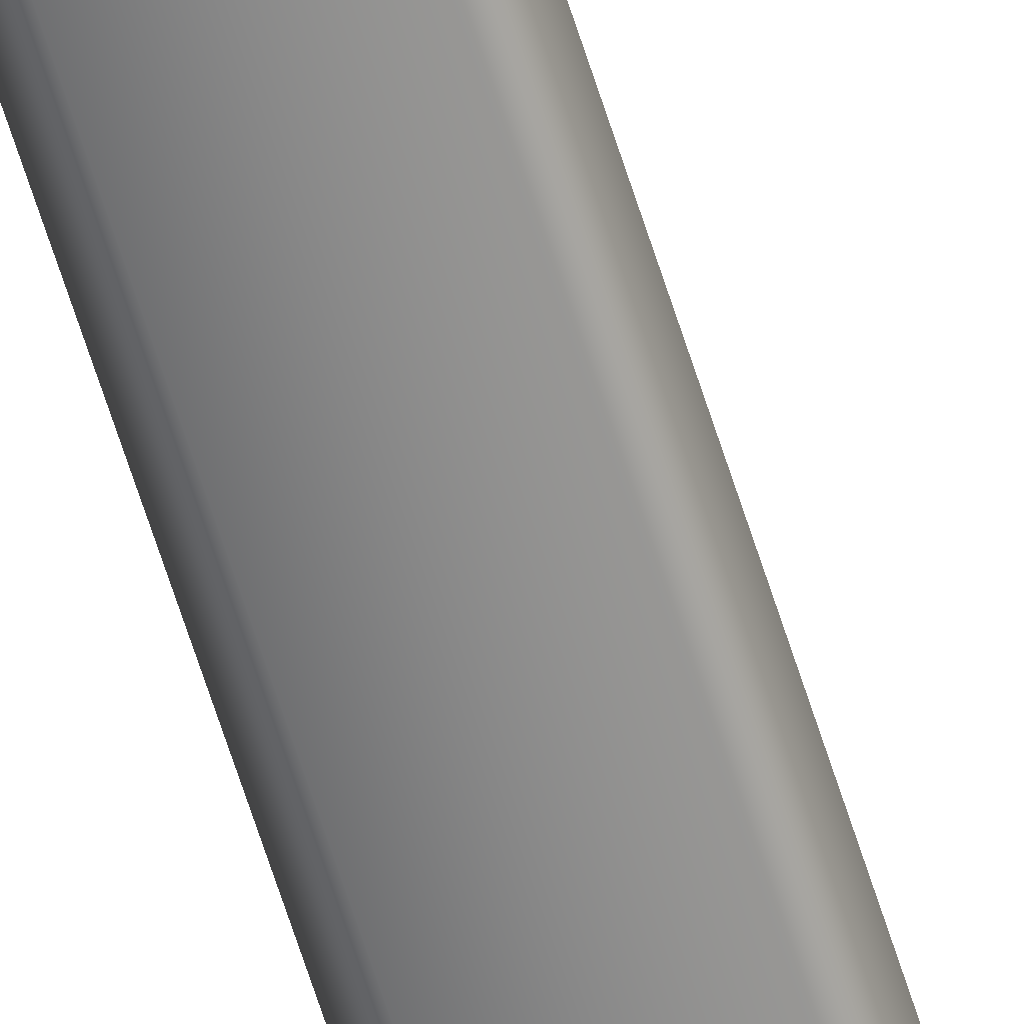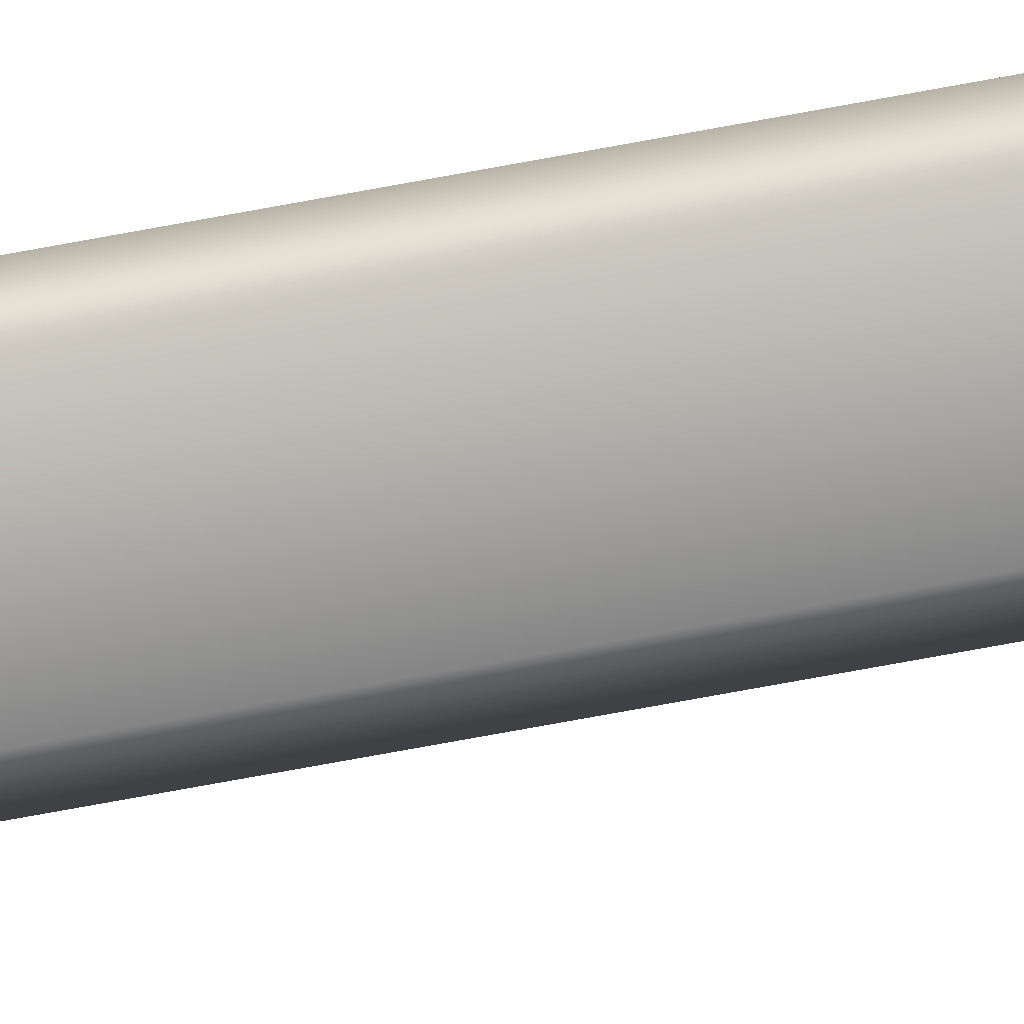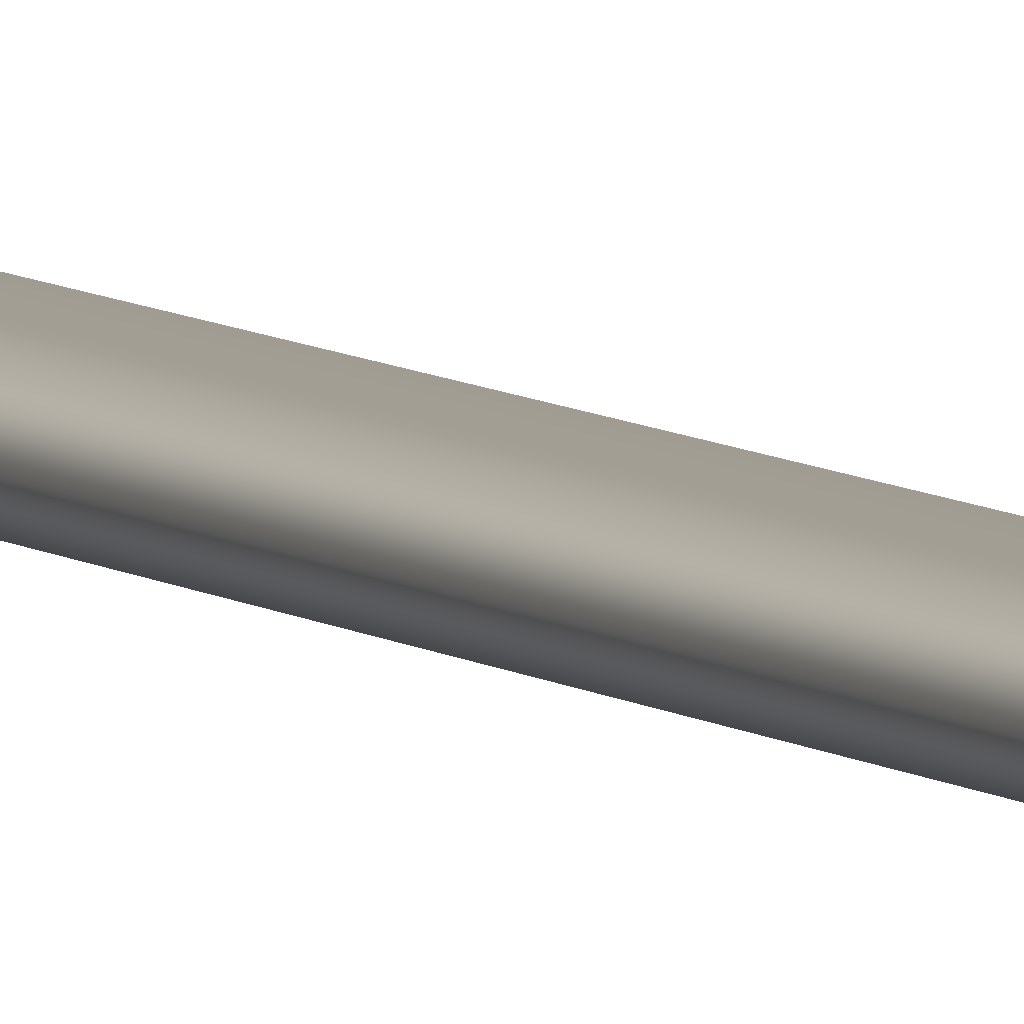
<metadata>
{"format":"obj","ext":"obj","renderer":"f3d","projection":"perspective","resolution":1024,"background":"white","views":[{"elev":-63.3,"azim":17.3,"up":"+Z"},{"elev":-77.2,"azim":-79.7,"up":"+Z"},{"elev":5.4,"azim":-20.9,"up":"+Z"}]}
</metadata>
<code>
g butterflySignA_geo
v 0.006691 1.365e-08 0.004281
v 0.01108 0.9115 7.115e-08
v 0.01166 -1.144e-08 -1.853e-08
v 0.006691 0.9115 0.004281
v -0.003401 4.438e-08 0.004281
v 0.01581 1.074 -1.144e-07
v -0.003401 0.9115 0.004281
v -0.01349 0.9115 0.004281
v -0.01349 -2.946e-08 0.004281
v -0.009329 1.071 0.004281
v 0.001958 1.07 0.004281
v 0.01373 1.071 0.004281
v 0.001958 1.101 0.004281
v -0.01236 1.101 0.004281
v 0.01587 1.101 0.004281
v 0.01798 1.103 -7.939e-08
v 0.01109 1.11 -9.622e-09
v 0.001958 1.108 0.004281
v 0.01011 1.108 0.004281
v 0.001958 1.115 7.012e-08
v -0.00571 1.108 0.004281
v -0.006684 1.11 7.273e-10
v -0.01447 1.103 3.795e-08
v 0.006691 3.597e-08 -0.004281
v 0.01166 -1.144e-08 -1.853e-08
v 0.01108 0.9115 7.115e-08
v 0.006691 0.9115 -0.004281
v -0.003401 -3.786e-08 -0.004281
v 0.01373 1.071 -0.004281
v 0.01581 1.074 -1.144e-07
v 0.01587 1.101 -0.004281
v 0.01798 1.103 -7.939e-08
v 0.01109 1.11 -9.622e-09
v -0.003401 0.9115 -0.004281
v -0.01349 0.9115 -0.004281
v -0.01349 -7.136e-09 -0.004281
v 0.001958 1.07 -0.004281
v -0.009329 1.071 -0.004281
v -0.01236 1.101 -0.004281
v 0.001958 1.101 -0.004281
v 0.001958 1.108 -0.004281
v -0.00571 1.108 -0.004281
v 0.001958 1.115 7.012e-08
v 0.01011 1.108 -0.004281
v -0.01349 -2.946e-08 0.004281
v -0.0176 2.355e-08 -9.341e-09
v -0.01726 0.9115 -4.626e-08
v -0.01349 0.9115 0.004281
v -0.01141 1.074 -8.194e-08
v -0.009329 1.071 0.004281
v -0.01236 1.101 0.004281
v -0.01447 1.103 3.795e-08
v -0.01349 -7.136e-09 -0.004281
v -0.01726 0.9115 -4.626e-08
v -0.0176 2.355e-08 -9.341e-09
v -0.01349 0.9115 -0.004281
v -0.01141 1.074 -8.194e-08
v -0.009329 1.071 -0.004281
v -0.01236 1.101 -0.004281
v -0.01447 1.103 3.795e-08
v -0.006684 1.11 7.273e-10
v -0.00571 1.108 -0.004281
v 0.001958 1.115 7.012e-08
g butterflySignA_geo_0
f 3 2 1
f 2 4 1
f 1 4 5
f 2 6 4
f 4 7 5
f 7 8 5
f 8 9 5
f 8 7 10
f 11 7 4
f 7 11 10
f 6 12 4
f 12 11 4
f 10 11 13
f 11 12 13
f 14 10 13
f 15 12 6
f 12 15 13
f 16 15 6
f 16 17 15
f 18 13 15
f 13 18 14
f 17 19 15
f 19 18 15
f 17 20 19
f 20 18 19
f 18 20 21
f 18 21 14
f 20 22 21
f 21 22 14
f 22 23 14
f 26 25 24
f 27 26 24
f 27 24 28
f 27 29 26
f 29 30 26
f 29 31 30
f 31 32 30
f 33 32 31
f 34 27 28
f 27 34 29
f 35 34 28
f 36 35 28
f 34 37 29
f 37 34 35
f 31 29 37
f 38 37 35
f 38 39 37
f 39 40 37
f 40 31 37
f 41 40 39
f 40 41 31
f 42 41 39
f 43 41 42
f 44 33 31
f 41 44 31
f 43 33 44
f 41 43 44
f 47 46 45
f 48 47 45
f 49 47 48
f 50 49 48
f 50 51 49
f 51 52 49
f 55 54 53
f 54 56 53
f 54 57 56
f 57 58 56
f 59 58 57
f 60 59 57
f 60 61 59
f 61 62 59
f 61 63 62

</code>
